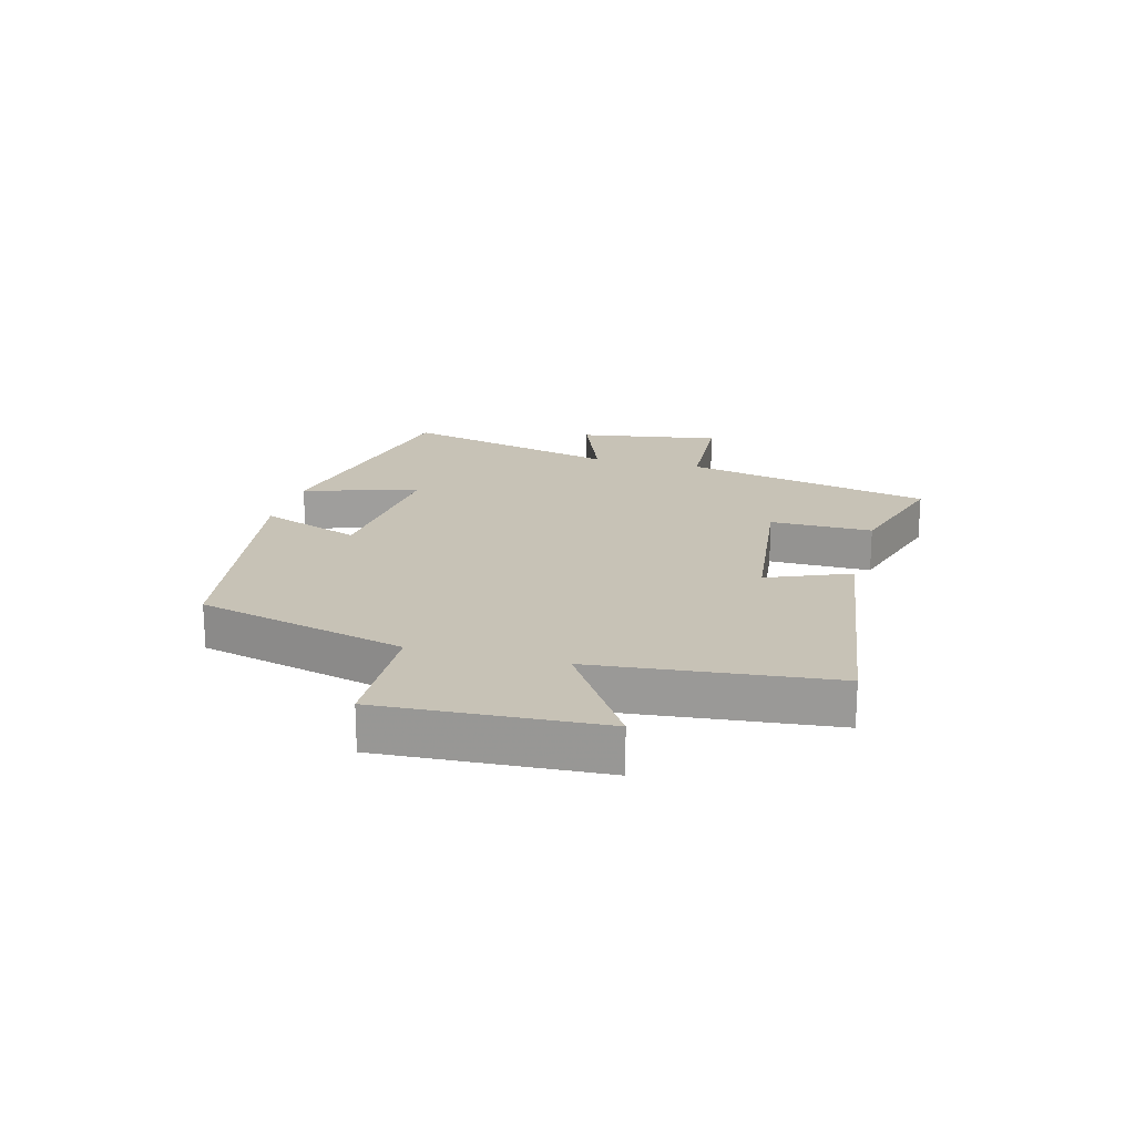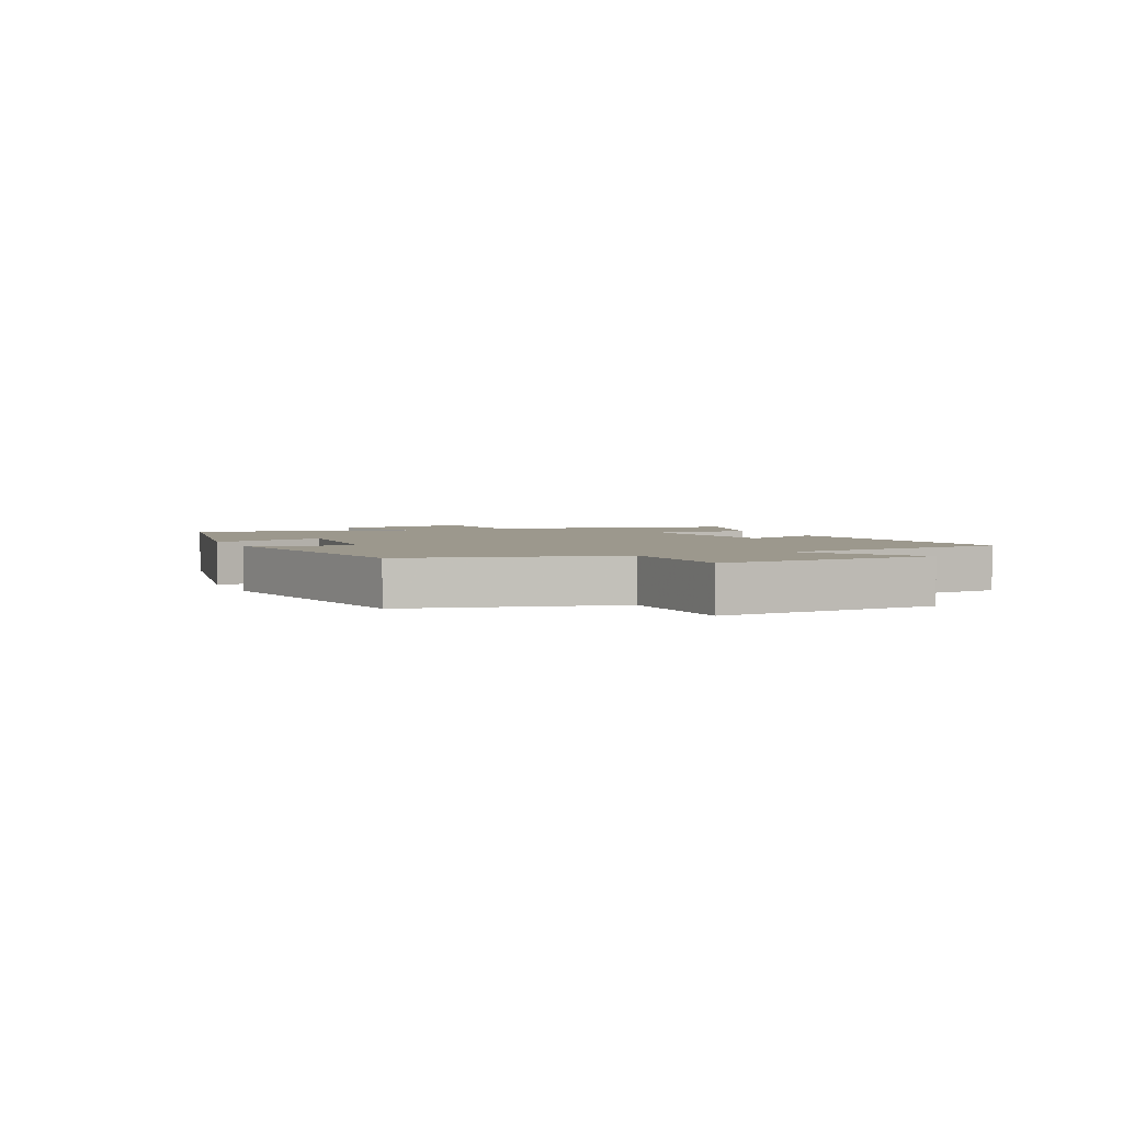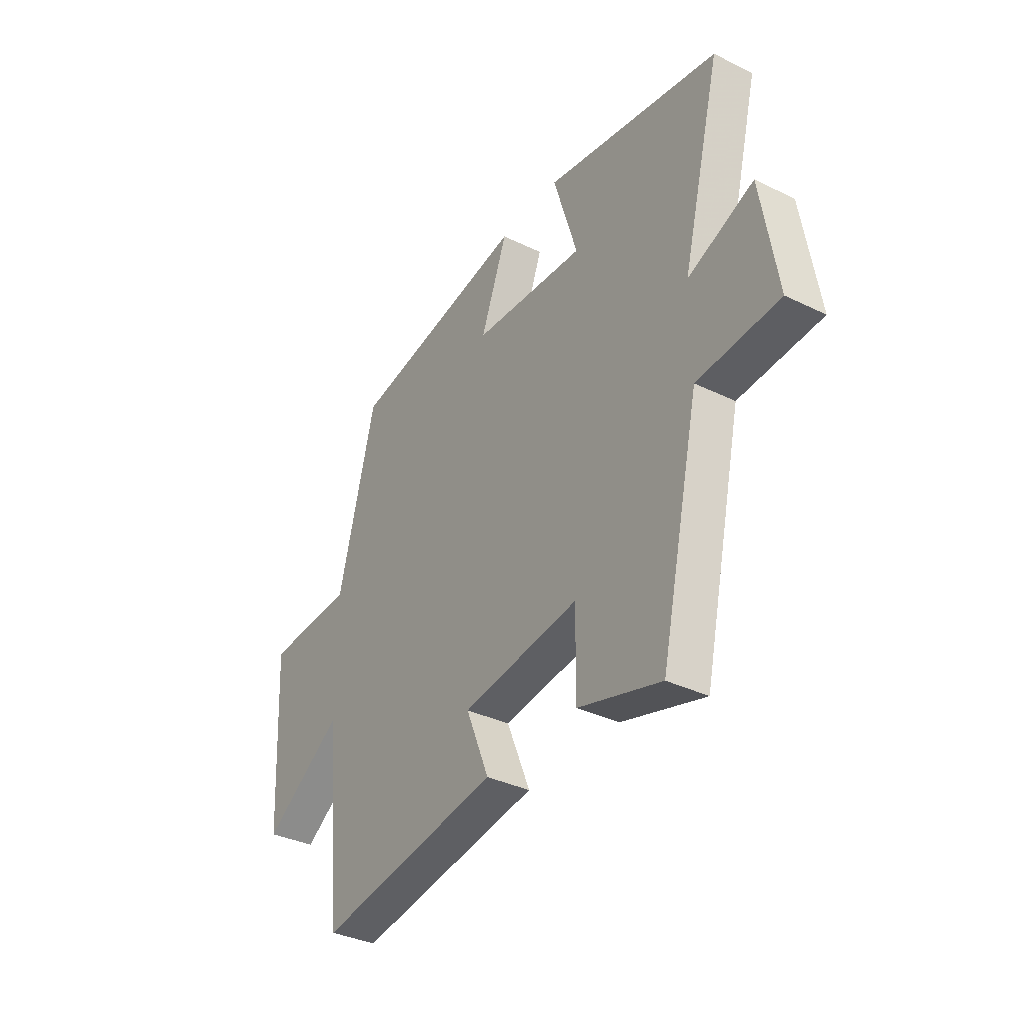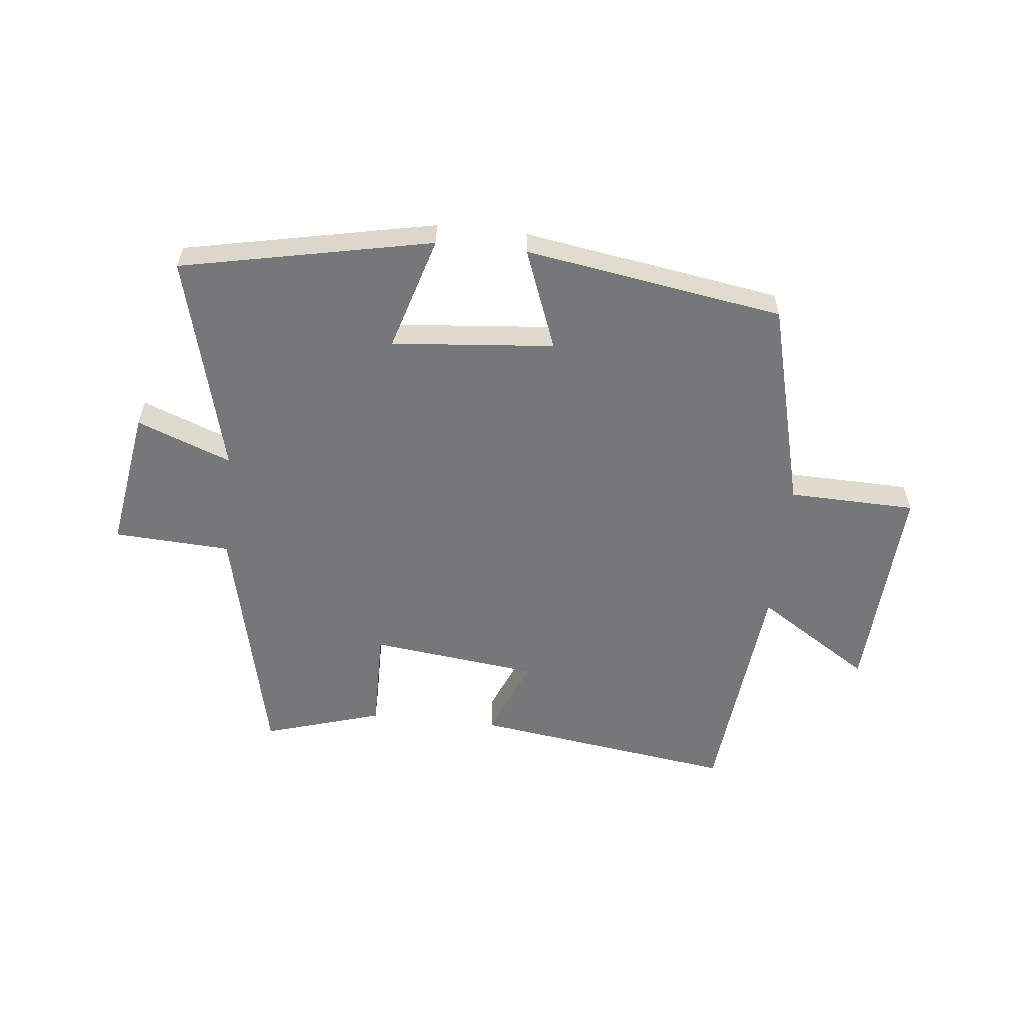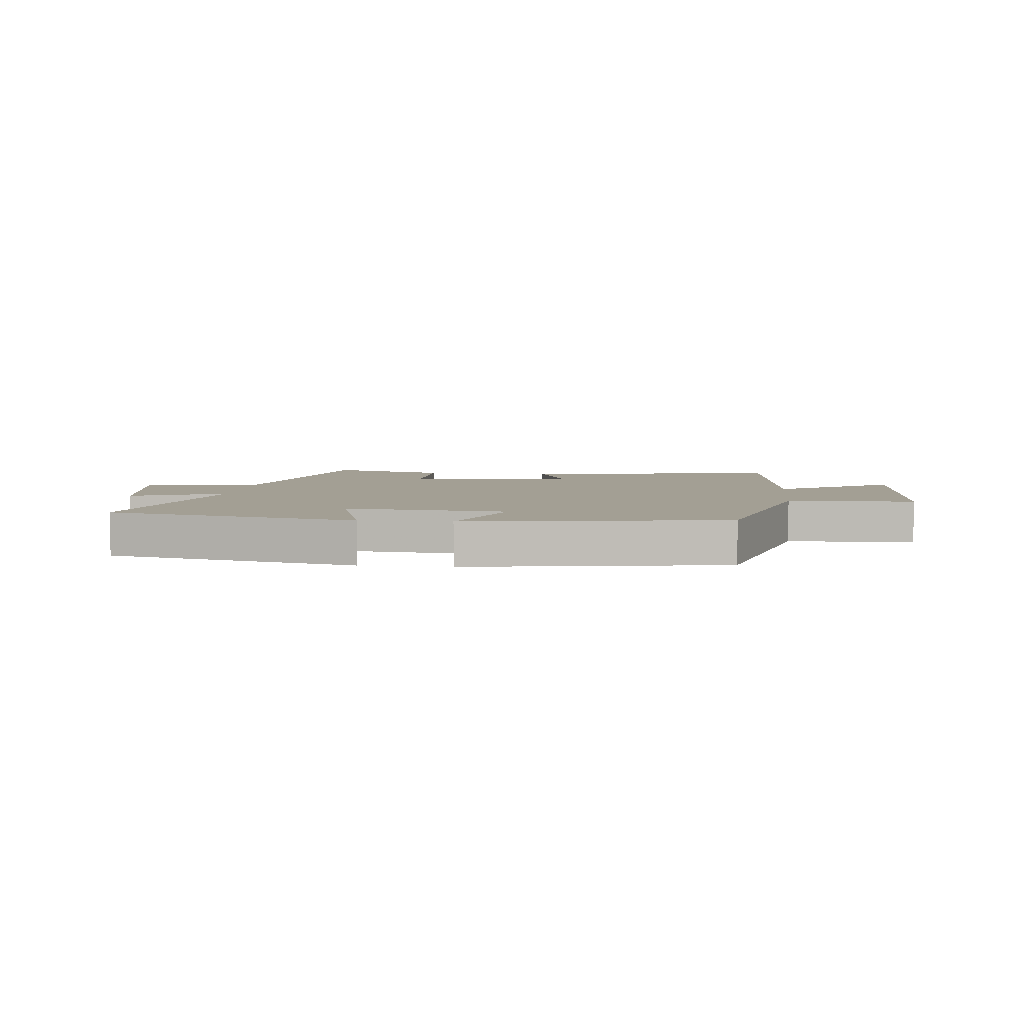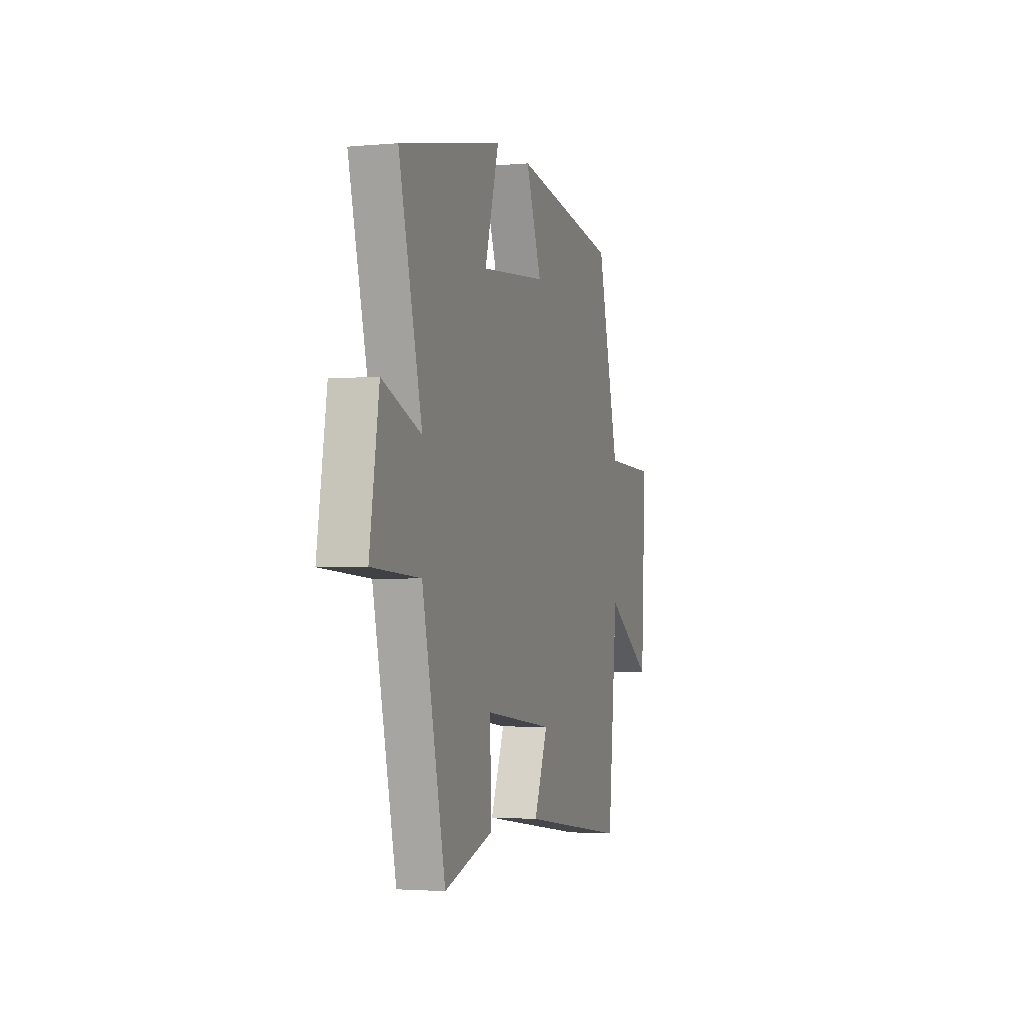
<metadata>
{"format":"obj","ext":"obj","renderer":"f3d","projection":"perspective","resolution":1024,"background":"white","views":[{"elev":19.2,"azim":104.9,"up":"+Y"},{"elev":3.1,"azim":64.9,"up":"+Y"},{"elev":-35.9,"azim":-122.6,"up":"+Z"},{"elev":-57.1,"azim":-6.0,"up":"+Y"},{"elev":5.4,"azim":6.3,"up":"+Y"},{"elev":-2.7,"azim":-72.7,"up":"+Z"}]}
</metadata>
<code>
v 0.46 0.07 -0.563
v 0.018 0.07 -0.5
v 0.074 0.07 -0.363
v -0.208 0.07 -0.329
v -0.206 0.07 -0.5
v -0.405 0.07 -0.56
v -0.5 0.07 -0.142
v -0.696 0.07 -0.131
v -0.658 0.07 0.107
v -0.5 0.07 0.046
v -0.594 0.07 0.414
v -0.173 0.07 0.5
v -0.231 0.07 0.307
v 0.041 0.07 0.331
v -0.023 0.07 0.5
v 0.41 0.07 0.43
v 0.5 0.07 0.08
v 0.713 0.07 0.074
v 0.693 0.07 -0.292
v 0.5 0.07 -0.168
v 0.46 0 -0.563
v 0.018 0 -0.5
v 0.074 0 -0.363
v -0.208 0 -0.329
v -0.206 0 -0.5
v -0.405 0 -0.56
v -0.5 0 -0.142
v -0.696 0 -0.131
v -0.658 0 0.107
v -0.5 0 0.046
v -0.594 0 0.414
v -0.173 0 0.5
v -0.231 0 0.307
v 0.041 0 0.331
v -0.023 0 0.5
v 0.41 0 0.43
v 0.5 0 0.08
v 0.713 0 0.074
v 0.693 0 -0.292
v 0.5 0 -0.168
f 17 18 19 20
f 14 15 16 17
f 13 14 17 20
f 10 11 12 13
f 10 13 20 1
f 7 8 9 10
f 4 5 6 7
f 3 4 7 10
f 1 2 3
f 1 3 10
f 40 39 38 37
f 37 36 35 34
f 40 37 34 33
f 33 32 31 30
f 21 40 33 30
f 30 29 28 27
f 27 26 25 24
f 30 27 24 23
f 23 22 21
f 30 23 21
f 1 21 22 2
f 2 22 23 3
f 3 23 24 4
f 4 24 25 5
f 5 25 26 6
f 6 26 27 7
f 7 27 28 8
f 8 28 29 9
f 9 29 30 10
f 10 30 31 11
f 11 31 32 12
f 12 32 33 13
f 13 33 34 14
f 14 34 35 15
f 15 35 36 16
f 16 36 37 17
f 17 37 38 18
f 18 38 39 19
f 19 39 40 20
f 20 40 21 1

</code>
